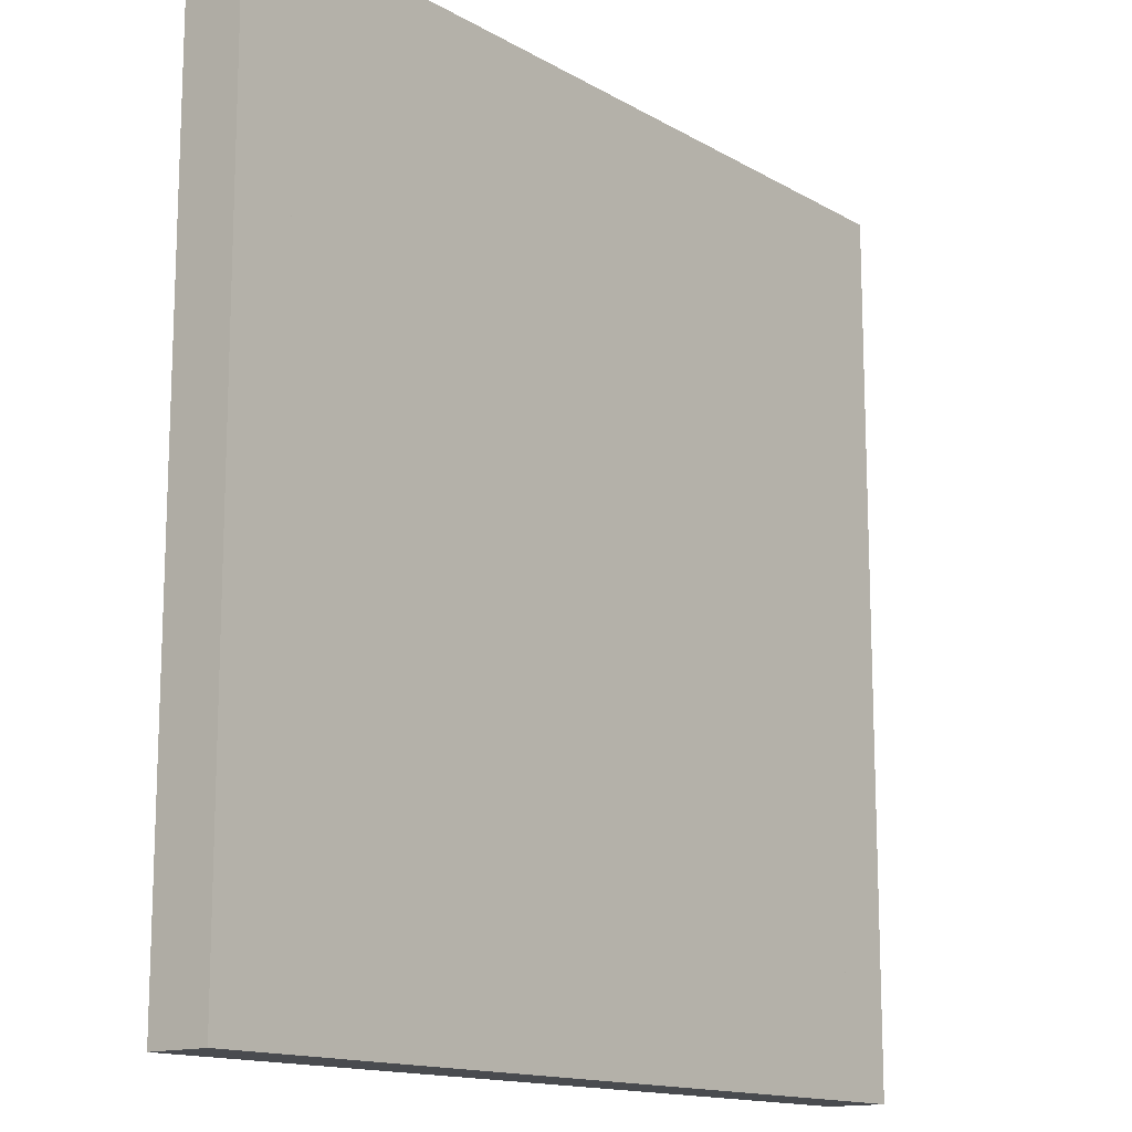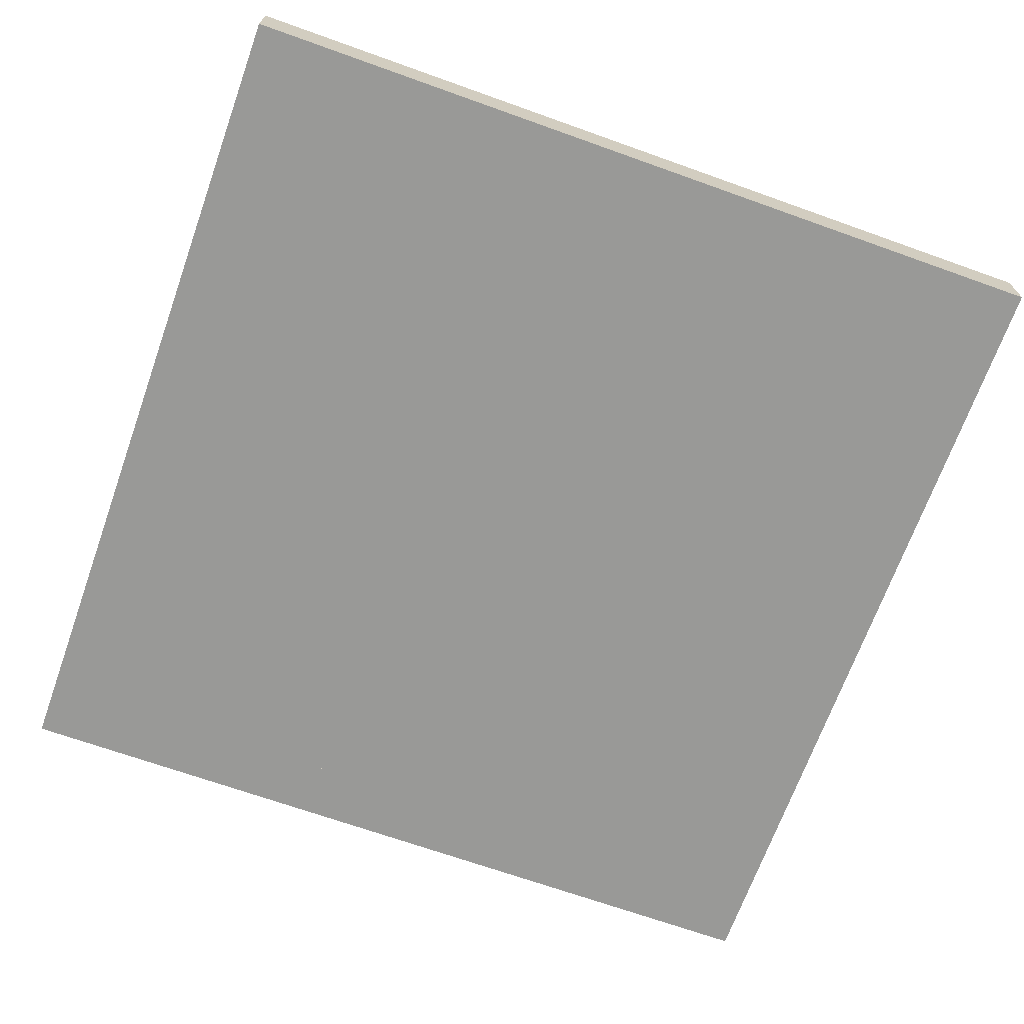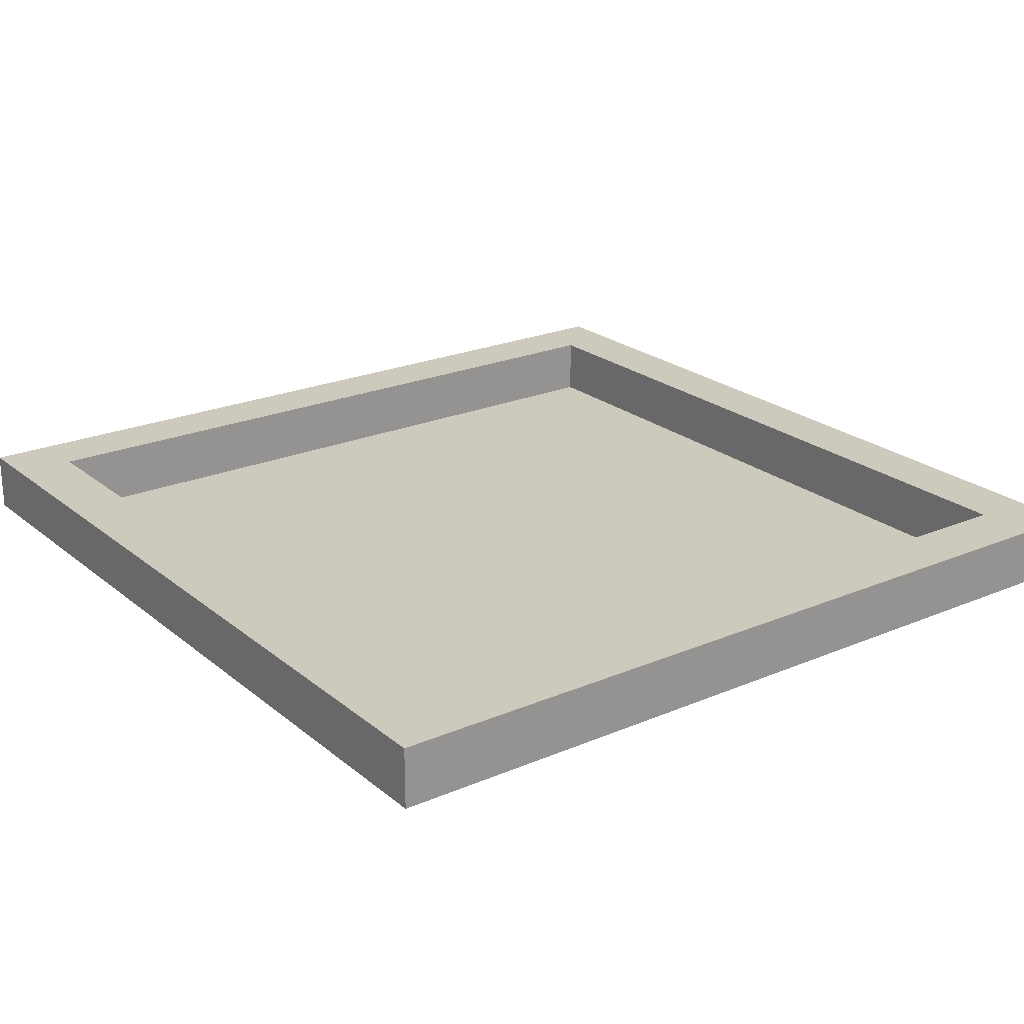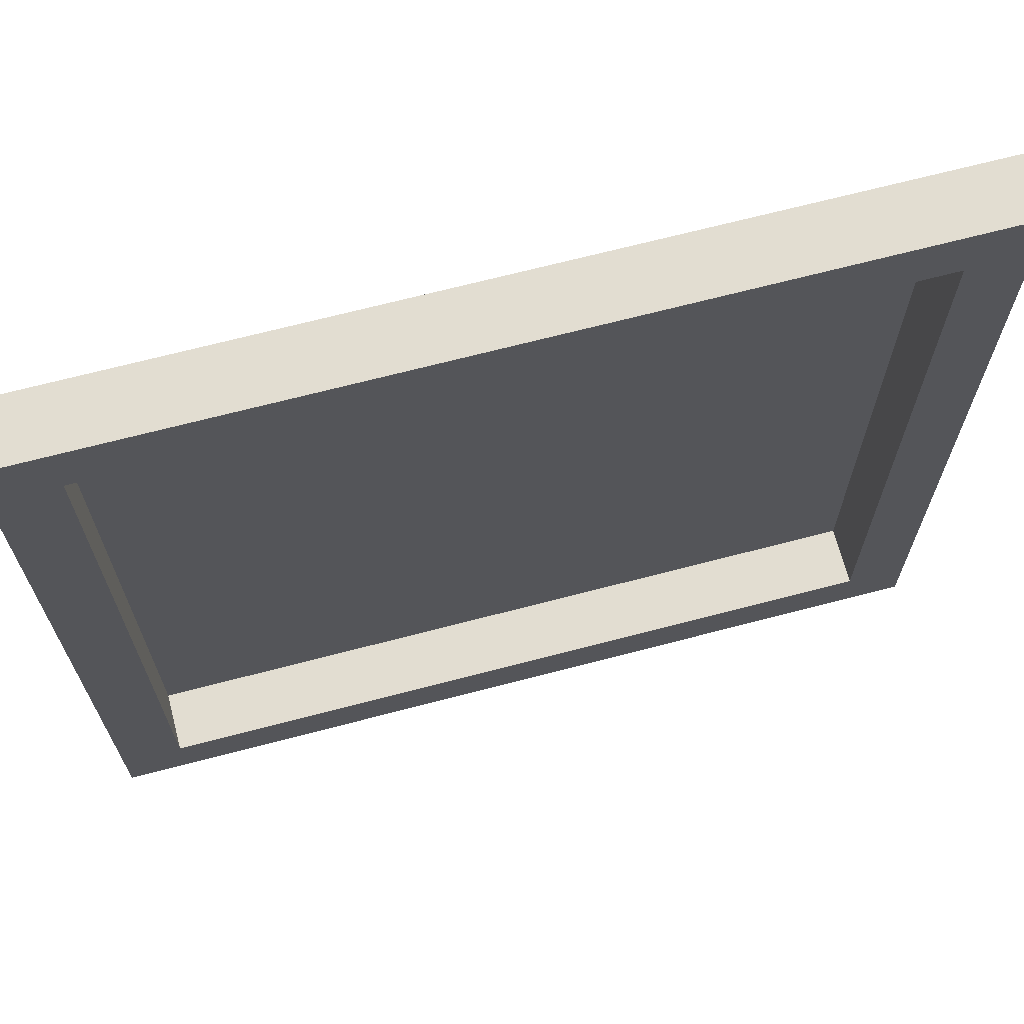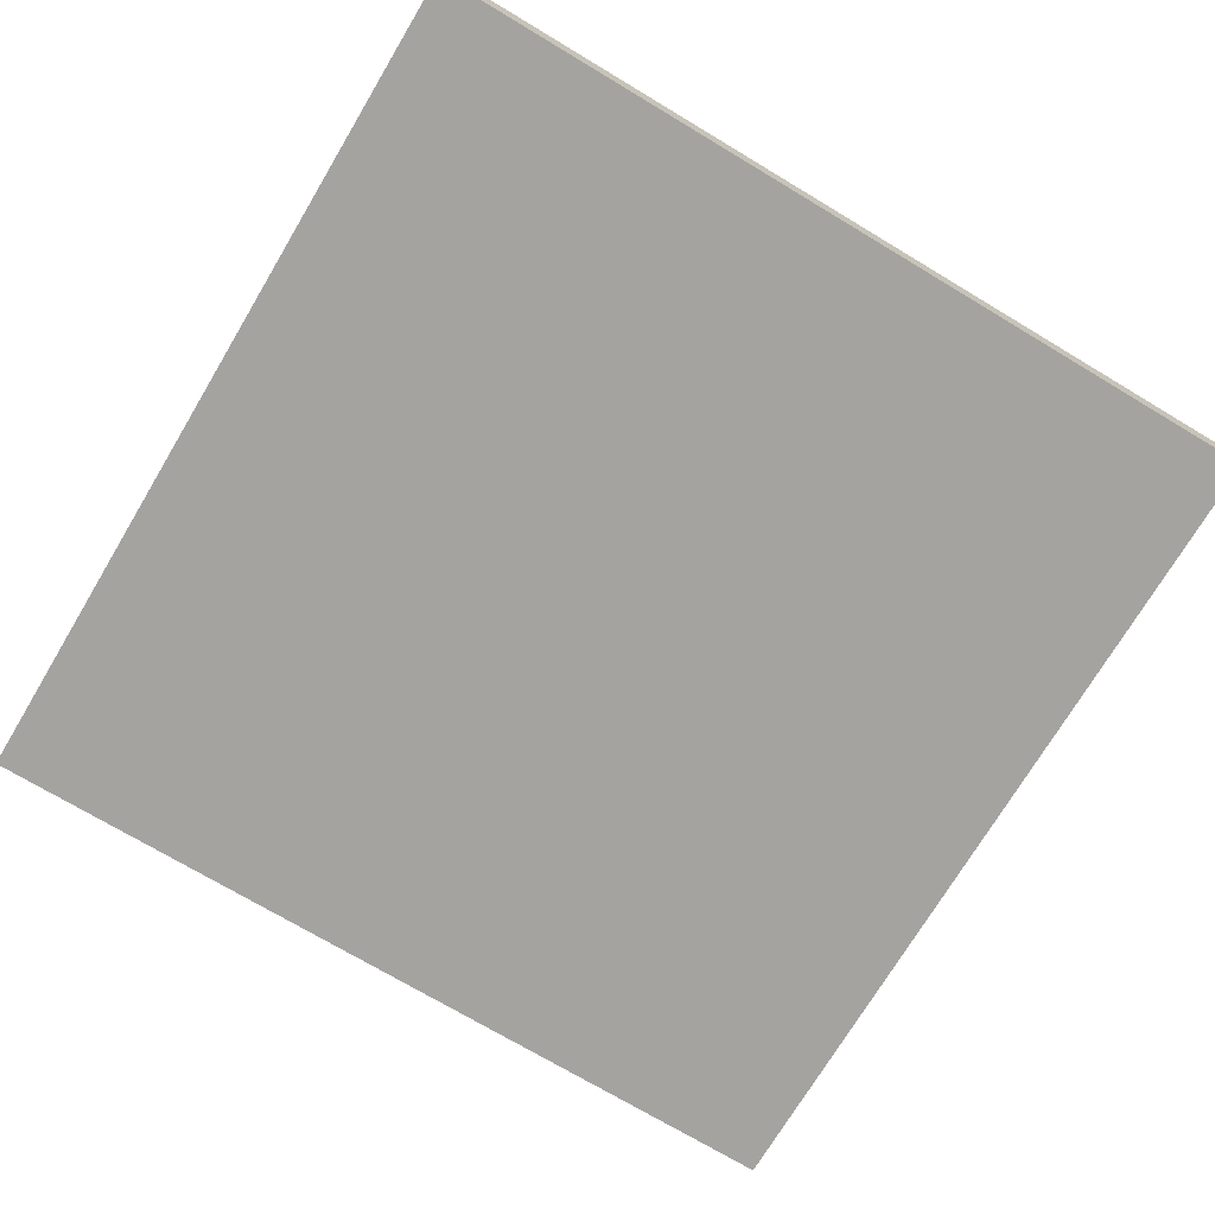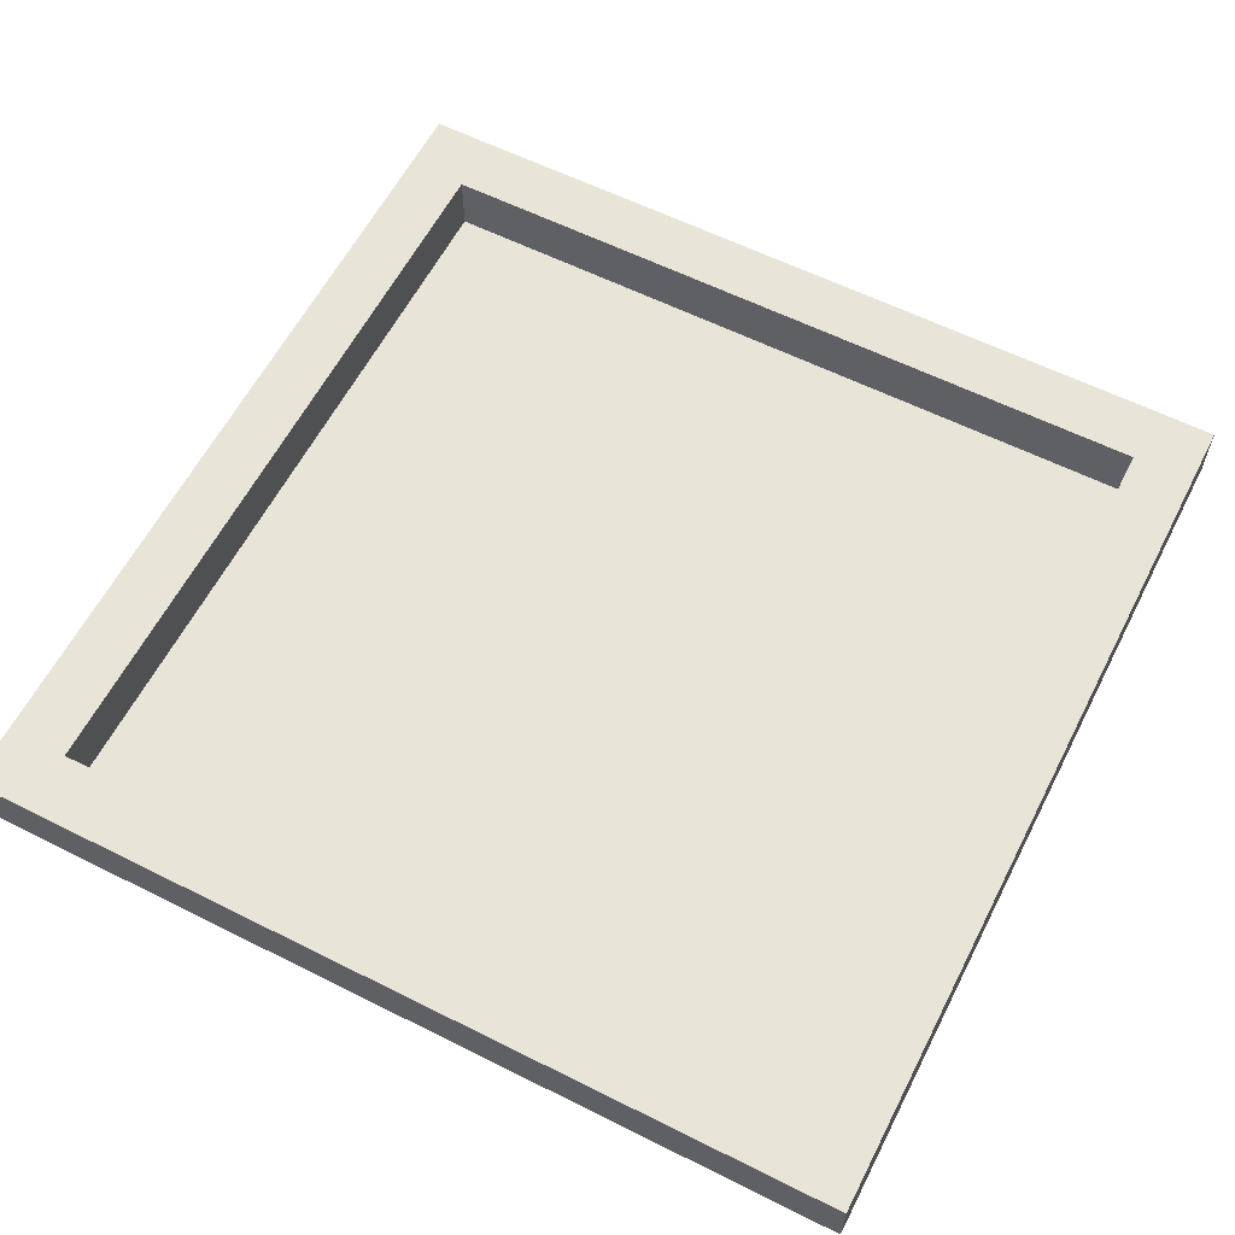
<metadata>
{"format":"obj","ext":"obj","renderer":"f3d","projection":"perspective","resolution":1024,"background":"white","views":[{"elev":-14.2,"azim":-51.3,"up":"+Z"},{"elev":-68.8,"azim":160.3,"up":"+Y"},{"elev":22.7,"azim":143.8,"up":"+Y"},{"elev":68.6,"azim":165.3,"up":"+Z"},{"elev":-72.9,"azim":149.1,"up":"+Y"},{"elev":60.2,"azim":117.1,"up":"+Y"}]}
</metadata>
<code>
g scaffolding-floor
v 0.43 4.512e-15 -0.43 1 1 1
v -0.43 4.512e-15 -0.43 1 1 1
v 0.43 0.07 -0.43 1 1 1
v -0.43 0.07 -0.43 1 1 1
v -0.5 2.888e-15 0.5 1 1 1
v -0.5 0.07 0.5 1 1 1
v 0.5 4.512e-15 0.5 1 1 1
v 0.5 0.07 0.5 1 1 1
v 0.43 0 0.43 1 1 1
v 0.43 0.07 0.43 1 1 1
v -0.5 6.136e-15 -0.5 1 1 1
v -0.5 0.07 -0.5 1 1 1
v -0.43 0 0.43 1 1 1
v -0.43 0.07 0.43 1 1 1
v 0.5 6.136e-15 -0.5 1 1 1
v 0.5 0.07 -0.5 1 1 1
f 3 2 1
f 2 3 4
f 7 6 5
f 6 7 8
f 9 3 1
f 3 9 10
f 5 12 11
f 12 5 6
f 14 9 13
f 9 14 10
f 14 2 4
f 2 14 13
f 12 15 11
f 15 12 16
f 8 15 16
f 15 8 7
f 16 15 8
f 7 8 15
f 7 9 15
f 9 7 5
f 1 15 9
f 9 5 13
f 15 1 11
f 13 5 2
f 11 1 2
f 11 2 5
f 3 12 4
f 4 12 14
f 3 16 12
f 6 14 12
f 16 3 8
f 6 10 14
f 8 10 6
f 10 8 3
f 2 9 1
f 9 2 13
f 1 9 2
f 13 2 9
g scaffolding-floor
f 3 2 1
f 2 3 4
f 7 6 5
f 6 7 8
f 9 3 1
f 3 9 10
f 5 12 11
f 12 5 6
f 14 9 13
f 9 14 10
f 14 2 4
f 2 14 13
f 12 15 11
f 15 12 16
f 8 15 16
f 15 8 7
f 16 15 8
f 7 8 15
f 7 9 15
f 9 7 5
f 1 15 9
f 9 5 13
f 15 1 11
f 13 5 2
f 11 1 2
f 11 2 5
f 3 12 4
f 4 12 14
f 3 16 12
f 6 14 12
f 16 3 8
f 6 10 14
f 8 10 6
f 10 8 3
f 2 9 1
f 9 2 13
f 1 9 2
f 13 2 9

</code>
